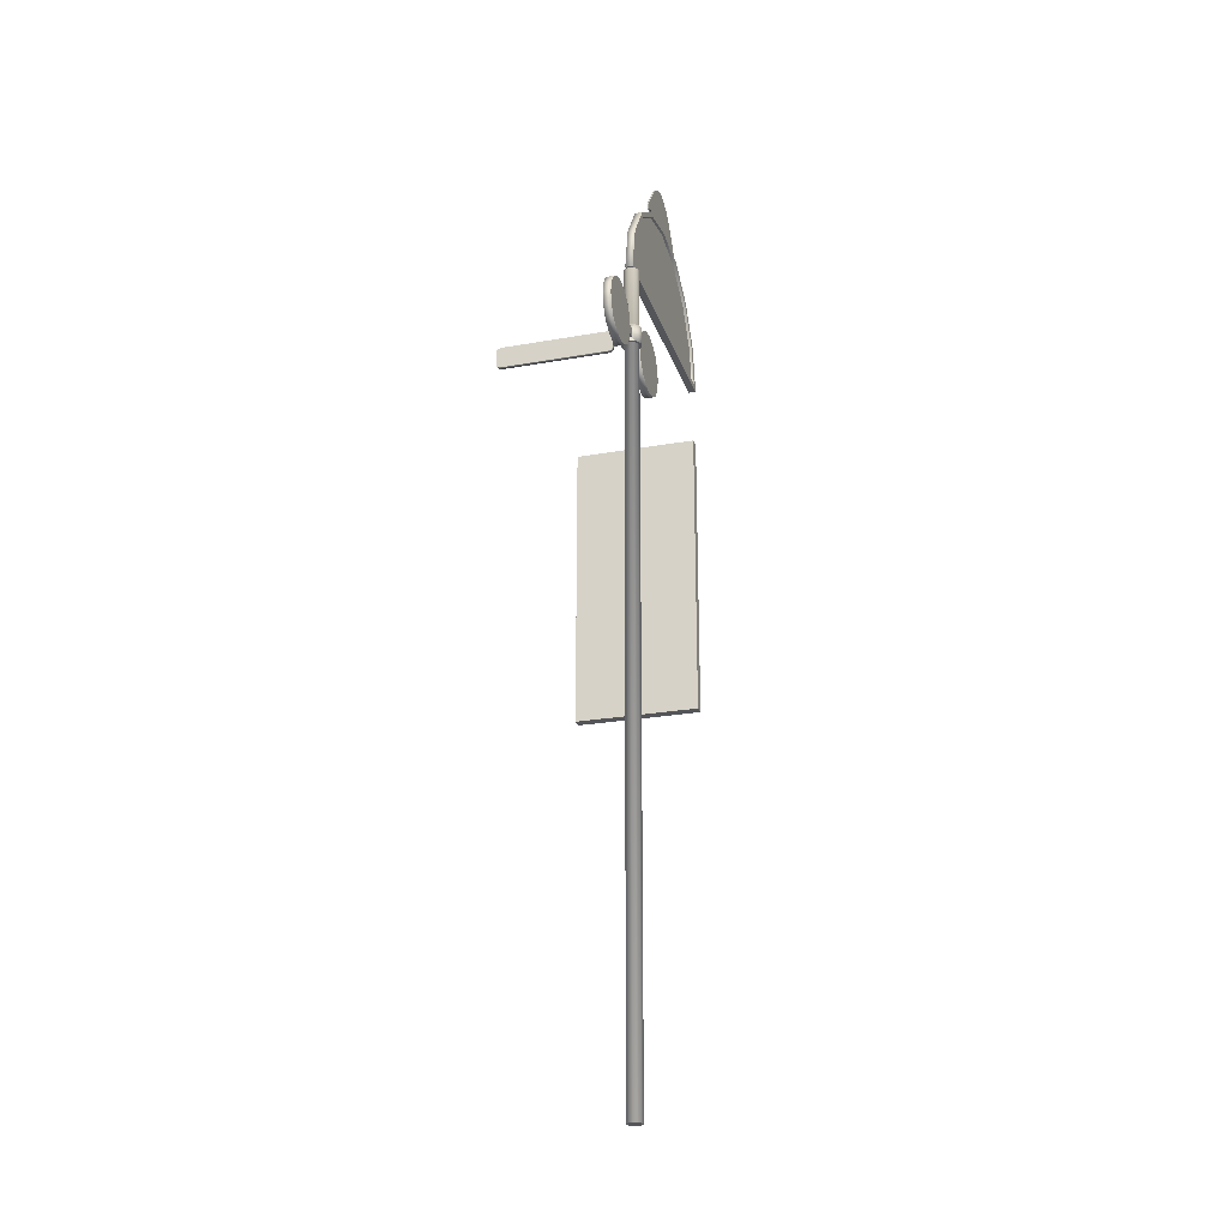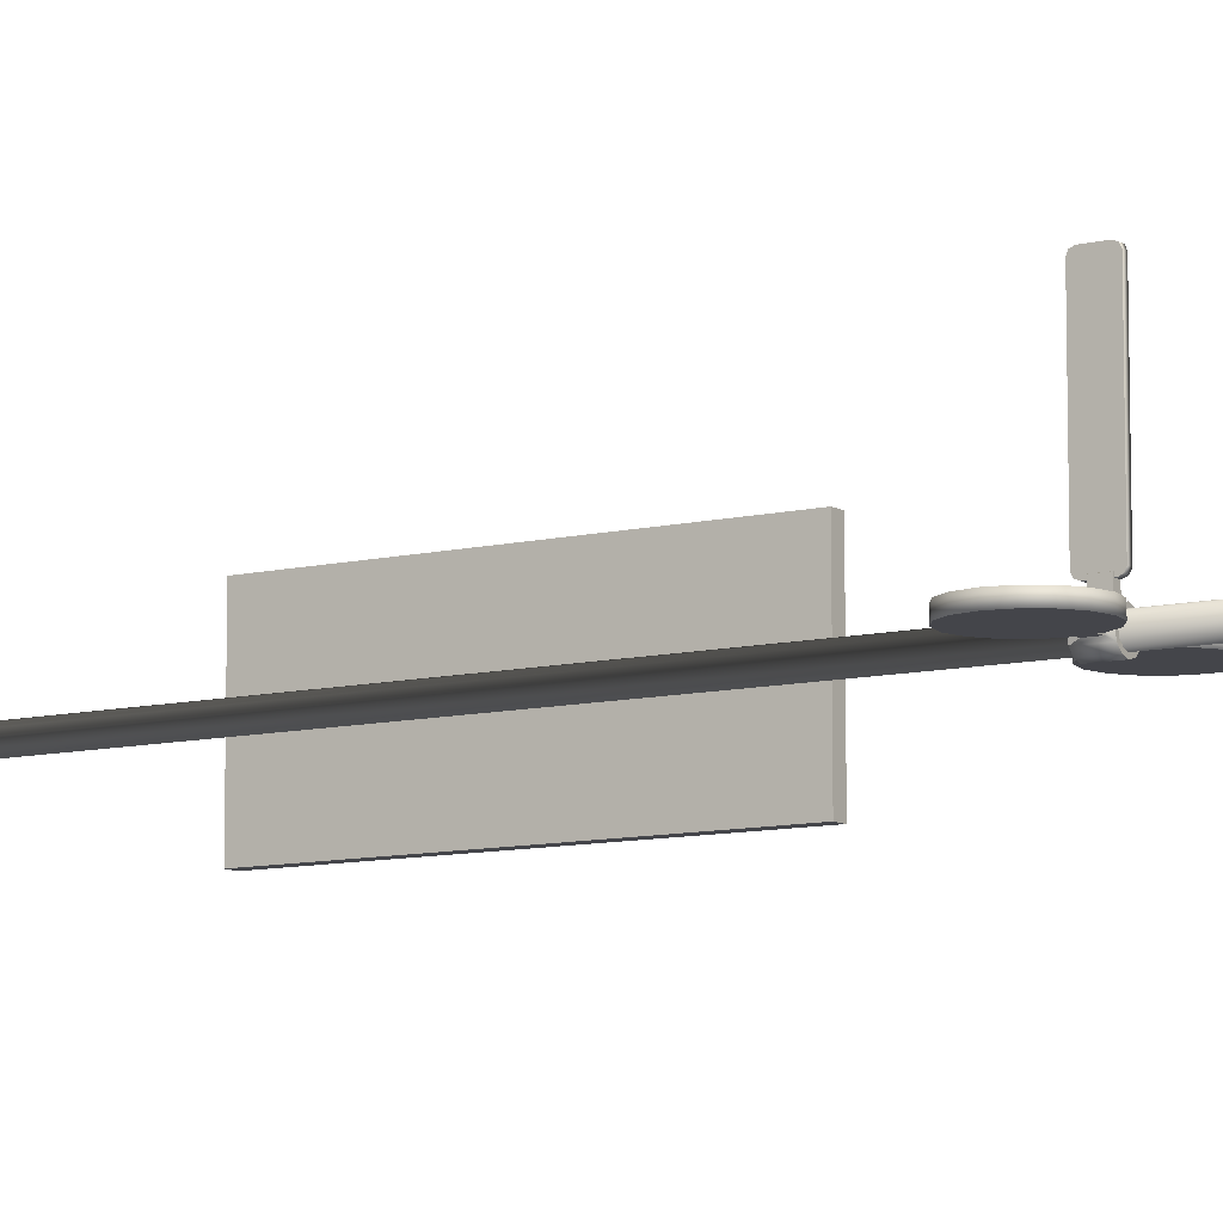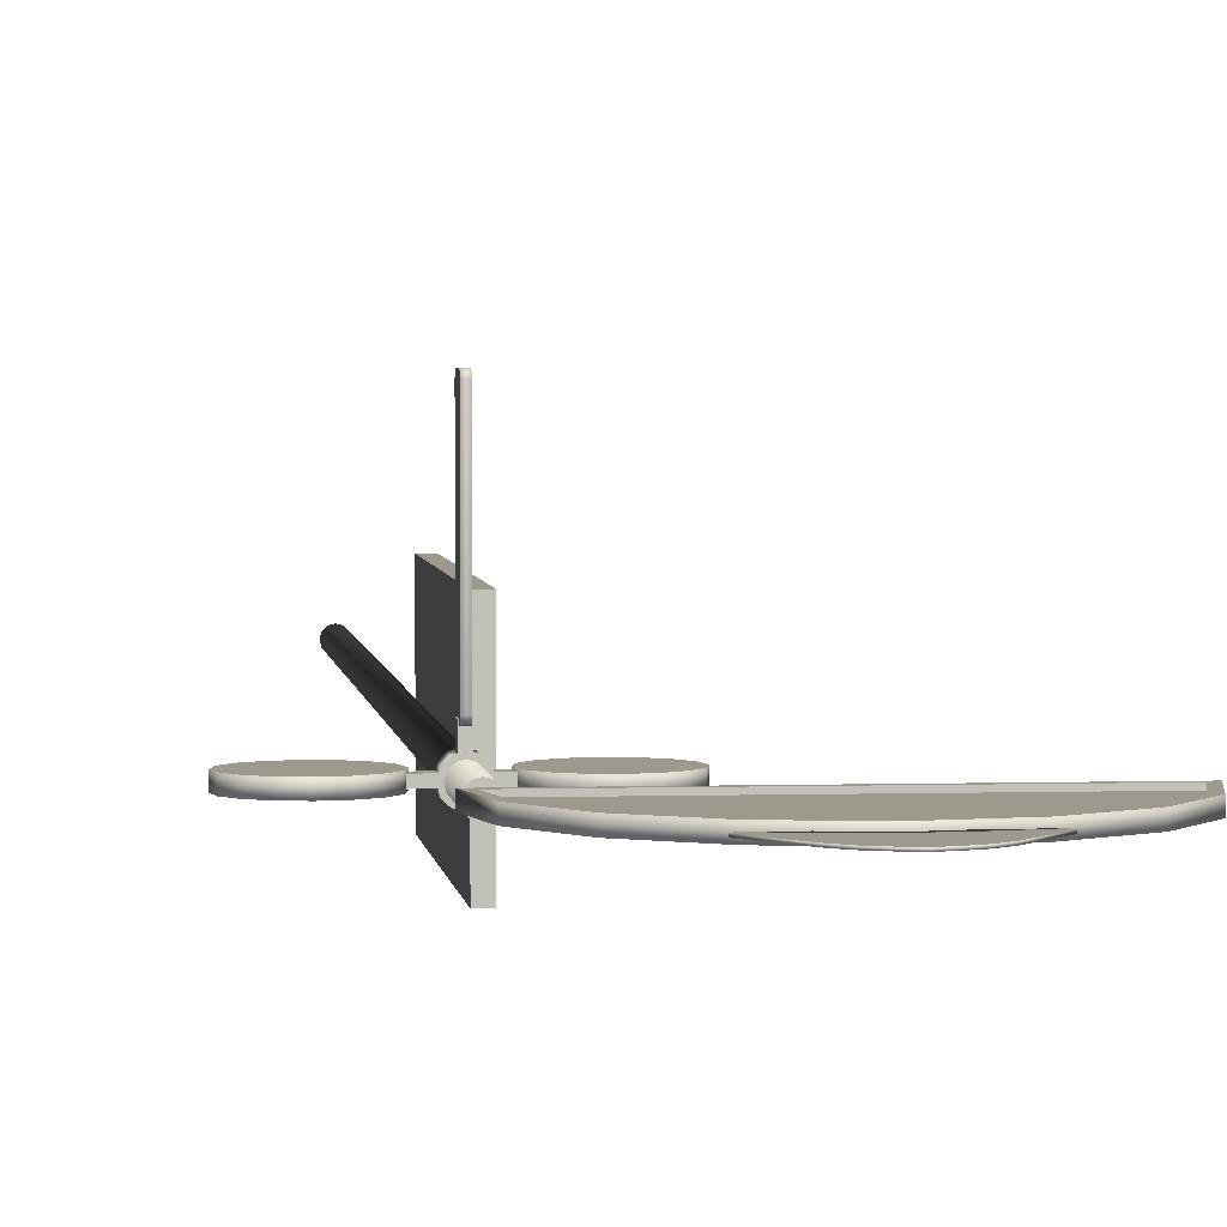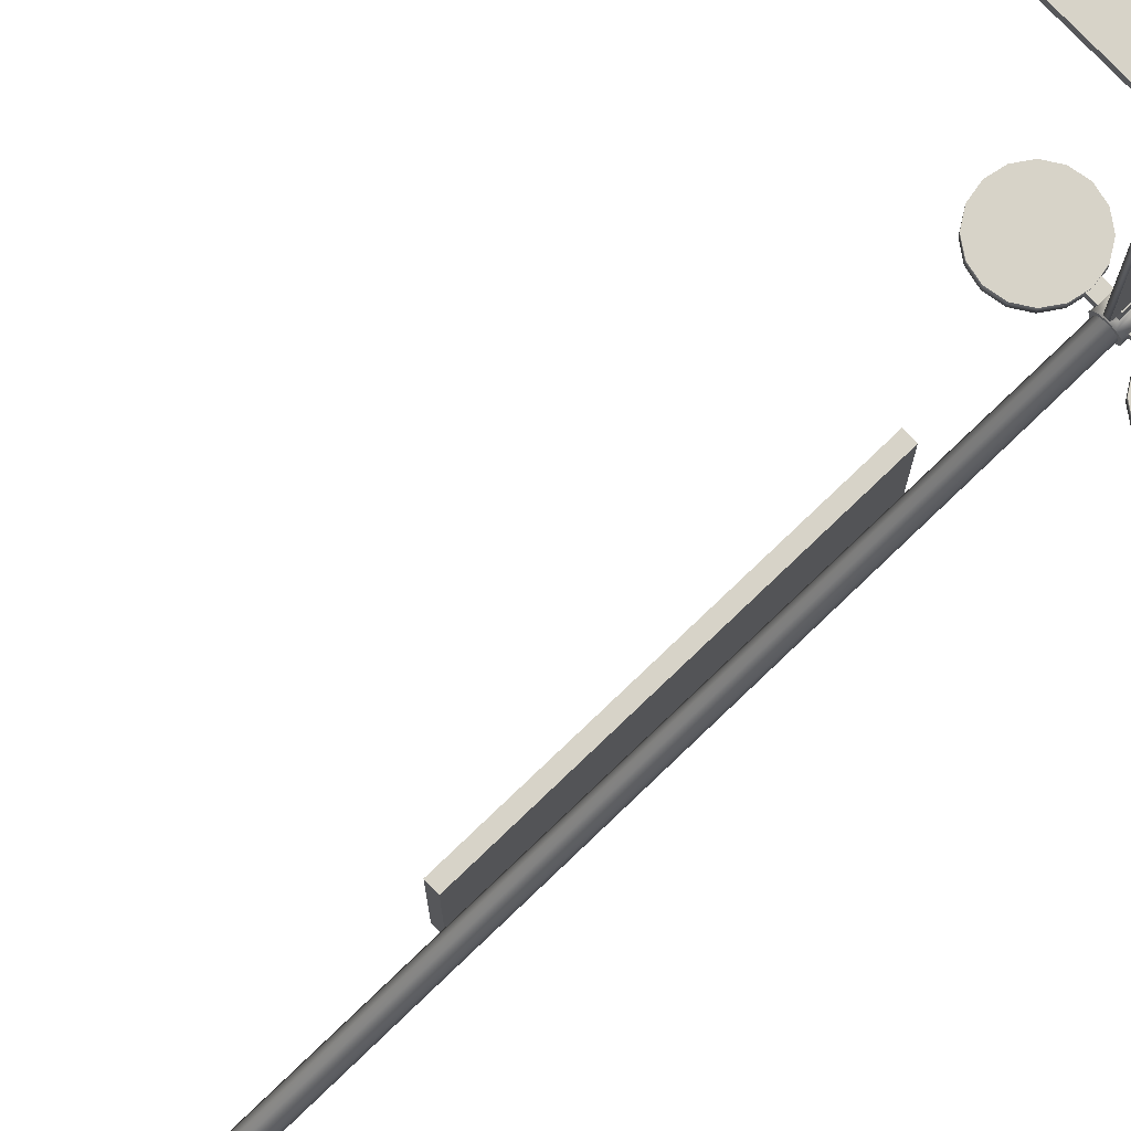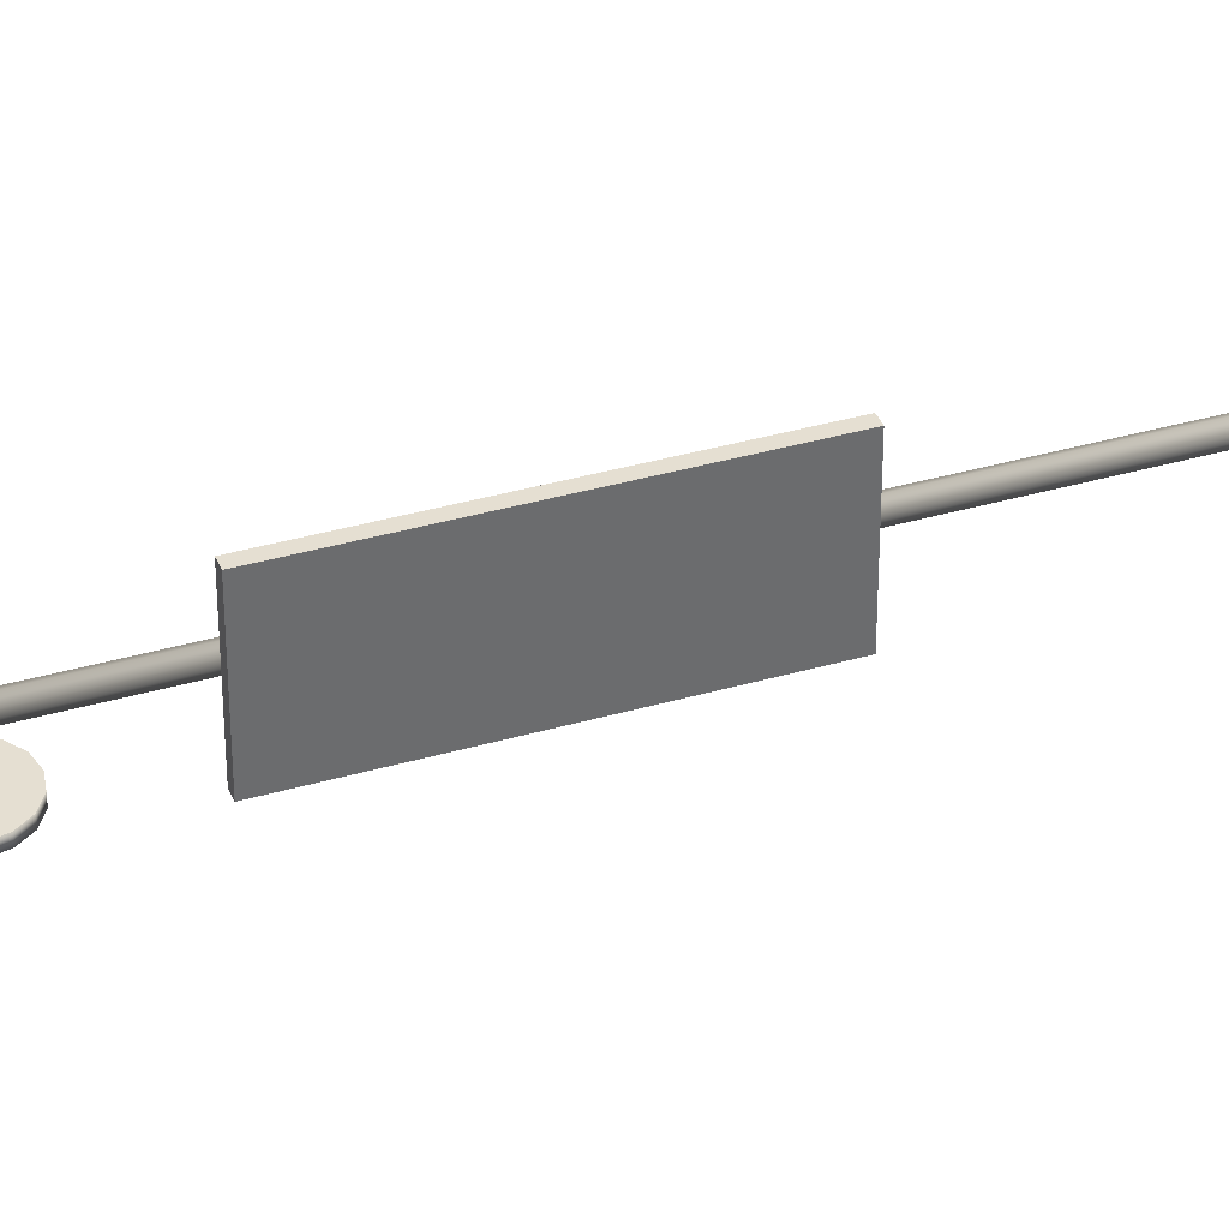
<metadata>
{"format":"obj","ext":"obj","renderer":"f3d","projection":"perspective","resolution":1024,"background":"white","views":[{"elev":-24.8,"azim":106.2,"up":"+Y"},{"elev":-9.2,"azim":123.3,"up":"+Z"},{"elev":3.3,"azim":173.8,"up":"+Z"},{"elev":77.0,"azim":46.2,"up":"+Z"},{"elev":37.5,"azim":-110.3,"up":"+Z"}]}
</metadata>
<code>
o Bus_Post_Bus_Post_Mesh
v -5.585 0.8651 0.1354
v -5.607 0.8651 0.1354
v -5.607 0.8651 -0.1339
v -5.585 0.8651 -0.1339
v -5.585 1.508 0.1354
v -5.607 1.508 0.1354
v -5.607 1.508 -0.1339
v -5.585 1.508 -0.1339
v -5.553 1.754 0.3152
v -5.553 1.764 0.3243
v -5.553 1.757 0.3216
v -5.553 1.764 0.04324
v -5.553 1.754 0.05228
v -5.553 1.757 0.04589
v -5.553 1.797 0.3243
v -5.553 1.807 0.3152
v -5.553 1.804 0.3216
v -5.553 1.807 0.05228
v -5.553 1.797 0.04324
v -5.553 1.804 0.04589
v -5.562 1.764 0.3243
v -5.562 1.754 0.3152
v -5.562 1.757 0.3216
v -5.562 1.754 0.05228
v -5.562 1.764 0.04324
v -5.562 1.757 0.04589
v -5.562 1.807 0.3152
v -5.562 1.797 0.3243
v -5.562 1.804 0.3216
v -5.562 1.797 0.04324
v -5.562 1.807 0.05228
v -5.562 1.804 0.04589
v -5.435 1.858 -0.009376
v -5.435 1.858 0.009376
v -5.405 1.852 -0.009376
v -5.405 1.852 0.009376
v -5.38 1.835 -0.009376
v -5.38 1.835 0.009376
v -5.362 1.809 -0.009376
v -5.362 1.809 0.009376
v -5.356 1.779 -0.009376
v -5.356 1.779 0.009376
v -5.362 1.749 -0.009376
v -5.362 1.749 0.009376
v -5.38 1.724 -0.009376
v -5.38 1.724 0.009376
v -5.405 1.707 -0.009376
v -5.405 1.707 0.009376
v -5.435 1.701 -0.009376
v -5.435 1.701 0.009376
v -5.465 1.707 -0.009376
v -5.465 1.707 0.009376
v -5.491 1.724 -0.009376
v -5.491 1.724 0.009376
v -5.508 1.749 -0.009376
v -5.508 1.749 0.009376
v -5.514 1.779 -0.009376
v -5.514 1.779 0.009376
v -5.508 1.809 -0.009376
v -5.508 1.809 0.009376
v -5.491 1.835 -0.009376
v -5.491 1.835 0.009376
v -5.465 1.852 -0.009376
v -5.465 1.852 0.009376
v -5.674 1.858 -0.009376
v -5.674 1.858 0.009376
v -5.644 1.852 -0.009376
v -5.644 1.852 0.009376
v -5.618 1.835 -0.009376
v -5.618 1.835 0.009376
v -5.601 1.809 -0.009376
v -5.601 1.809 0.009376
v -5.595 1.779 -0.009376
v -5.595 1.779 0.009376
v -5.601 1.749 -0.009376
v -5.601 1.749 0.009376
v -5.618 1.724 -0.009376
v -5.618 1.724 0.009376
v -5.644 1.707 -0.009376
v -5.644 1.707 0.009376
v -5.674 1.701 -0.009376
v -5.674 1.701 0.009376
v -5.704 1.707 -0.009376
v -5.704 1.707 0.009376
v -5.73 1.724 -0.009376
v -5.73 1.724 0.009376
v -5.747 1.749 -0.009376
v -5.747 1.749 0.009376
v -5.753 1.779 -0.009376
v -5.753 1.779 0.009376
v -5.747 1.809 -0.009376
v -5.747 1.809 0.009376
v -5.73 1.835 -0.009376
v -5.73 1.835 0.009376
v -5.704 1.852 -0.009376
v -5.704 1.852 0.009376
v -5.558 0 0.01753
v -5.558 1.962 0.01753
v -5.567 0 0.01512
v -5.567 1.962 0.01512
v -5.573 0 0.008535
v -5.573 1.962 0.008535
v -5.576 0 -0.000465
v -5.576 1.962 -0.000465
v -5.573 0 -0.009465
v -5.573 1.962 -0.009465
v -5.567 0 -0.01605
v -5.567 1.962 -0.01605
v -5.558 0 -0.01846
v -5.558 1.962 -0.01846
v -5.549 0 -0.01605
v -5.549 1.962 -0.01605
v -5.542 0 -0.009465
v -5.542 1.962 -0.009465
v -5.54 0 -0.000465
v -5.54 1.962 -0.000465
v -5.542 0 0.008535
v -5.542 1.962 0.008535
v -5.549 0 0.01512
v -5.549 1.962 0.01512
v -5.57 1.805 -0.02122
v -5.57 1.761 -0.02122
v -5.579 1.805 -0.01245
v -5.579 1.761 -0.01245
v -5.582 1.805 -0.000465
v -5.582 1.761 -0.000465
v -5.579 1.805 0.01152
v -5.579 1.761 0.01152
v -5.57 1.805 0.02029
v -5.57 1.761 0.02029
v -5.558 1.761 0.0235
v -5.558 1.805 0.0235
v -5.558 1.805 0.01753
v -5.558 1.761 0.01753
v -5.567 1.761 0.01512
v -5.567 1.805 0.01512
v -5.573 1.761 0.008535
v -5.573 1.805 0.008535
v -5.576 1.761 -0.000465
v -5.576 1.805 -0.000465
v -5.573 1.761 -0.009465
v -5.573 1.805 -0.009465
v -5.567 1.761 -0.01605
v -5.567 1.805 -0.01605
v -5.558 1.761 -0.01846
v -5.558 1.805 -0.01846
v -5.549 1.761 -0.01605
v -5.549 1.805 -0.01605
v -5.542 1.761 -0.009465
v -5.542 1.805 -0.009465
v -5.54 1.761 -0.000465
v -5.54 1.805 -0.000465
v -5.542 1.761 0.008535
v -5.542 1.805 0.008535
v -5.549 1.805 0.01512
v -5.549 1.761 0.01512
v -5.558 1.761 -0.02443
v -5.558 1.805 -0.02443
v -5.546 1.761 -0.02122
v -5.546 1.805 -0.02122
v -5.537 1.761 -0.01245
v -5.537 1.805 -0.01245
v -5.534 1.761 -0.000465
v -5.534 1.805 -0.000465
v -5.537 1.761 0.01152
v -5.537 1.805 0.01152
v -5.546 1.805 0.02029
v -5.546 1.761 0.02029
v -5.564 1.795 0.02077
v -5.564 1.771 0.02077
v -5.558 1.771 0.02253
v -5.558 1.795 0.02253
v -5.551 1.795 0.02077
v -5.551 1.771 0.02077
v -5.564 1.795 0.04809
v -5.564 1.771 0.04809
v -5.558 1.771 0.04986
v -5.558 1.795 0.04986
v -5.551 1.795 0.04809
v -5.551 1.771 0.04809
v -5.579 1.795 -0.007166
v -5.579 1.77 -0.007166
v -5.581 1.795 -0.000465
v -5.581 1.77 -0.000465
v -5.579 1.795 0.006236
v -5.579 1.77 0.006236
v -5.602 1.795 -0.007166
v -5.602 1.77 -0.007166
v -5.604 1.795 -0.000465
v -5.604 1.77 -0.000465
v -5.602 1.795 0.006236
v -5.602 1.77 0.006236
v -5.537 1.771 -0.006554
v -5.537 1.794 -0.006554
v -5.535 1.771 -0.000465
v -5.535 1.794 -0.000465
v -5.537 1.771 0.005624
v -5.537 1.794 0.005624
v -5.499 1.771 -0.006555
v -5.499 1.794 -0.006555
v -5.498 1.771 -0.000465
v -5.498 1.794 -0.000465
v -5.499 1.771 0.005624
v -5.499 1.794 0.005624
v -5.537 1.962 -0.009066
v -5.537 1.962 0.009066
v -6.126 1.962 -0.009066
v -6.126 1.962 0.009066
v -6.104 2.075 -0.009066
v -6.104 2.075 0.009066
v -6.04 2.17 -0.009066
v -6.04 2.17 0.009066
v -5.944 2.234 -0.009066
v -5.944 2.234 0.009066
v -5.832 2.257 -0.009066
v -5.832 2.257 0.009066
v -5.719 2.234 -0.009066
v -5.719 2.234 0.009066
v -5.623 2.17 -0.009066
v -5.623 2.17 0.009066
v -5.559 2.075 -0.009066
v -5.559 2.075 0.009066
v -6.111 1.974 -0.009066
v -6.092 2.07 -0.009066
v -6.092 2.07 0.009066
v -6.111 1.974 0.009066
v -6.031 2.161 -0.009066
v -6.031 2.161 0.009066
v -5.94 2.222 -0.009066
v -5.94 2.222 0.009066
v -5.832 2.244 -0.009066
v -5.832 2.244 0.009066
v -5.724 2.222 -0.009066
v -5.724 2.222 0.009066
v -5.632 2.161 -0.009066
v -5.632 2.161 0.009066
v -5.571 2.07 -0.009066
v -5.571 2.07 0.009066
v -5.552 1.974 -0.009066
v -5.552 1.974 0.009066
v -6.111 1.974 -0.00276
v -6.092 2.07 -0.00276
v -6.092 2.07 0.00276
v -6.111 1.974 0.00276
v -6.031 2.161 -0.00276
v -6.031 2.161 0.00276
v -5.94 2.222 -0.00276
v -5.94 2.222 0.00276
v -5.832 2.244 -0.00276
v -5.832 2.244 0.00276
v -5.724 2.222 -0.00276
v -5.724 2.222 0.00276
v -5.632 2.161 -0.00276
v -5.632 2.161 0.00276
v -5.571 2.07 -0.00276
v -5.571 2.07 0.00276
v -5.552 1.974 -0.00276
v -5.552 1.974 0.00276
v -5.956 2.252 -0.001916
v -5.951 2.244 -0.002031
v -5.914 2.309 -0.001916
v -5.832 2.364 -0.001916
v -5.749 2.309 -0.001916
v -5.707 2.252 -0.001916
v -5.712 2.244 -0.002031
v -5.772 2.257 -0.002031
v -5.832 2.264 -0.002031
v -5.891 2.257 -0.002031
v -5.956 2.252 0.001398
v -5.951 2.244 0.001513
v -5.914 2.309 0.001398
v -5.832 2.364 0.001398
v -5.749 2.309 0.001398
v -5.707 2.252 0.001398
v -5.712 2.244 0.001513
v -5.772 2.257 0.001513
v -5.832 2.264 0.001513
v -5.891 2.257 0.001513
v -5.9 2.328 -0.001916
v -5.854 2.359 -0.001916
v -5.879 2.347 -0.001916
v -5.809 2.359 -0.001916
v -5.763 2.328 -0.001916
v -5.784 2.347 -0.001916
v -5.854 2.359 0.001398
v -5.9 2.328 0.001398
v -5.879 2.347 0.001398
v -5.763 2.328 0.001398
v -5.809 2.359 0.001398
v -5.784 2.347 0.001398
f 5 6 2 1
f 6 7 3 2
f 7 8 4 3
f 8 5 1 4
f 1 2 3 4
f 8 7 6 5
f 21 28 29 27 31 32 30 25 26 24 22 23
f 9 13 14 12 19 20 18 16 17 15 10 11
f 36 34 64 62 60 58 56 54 52 50 48 46 44 42 40 38
f 33 35 37 39 41 43 45 47 49 51 53 55 57 59 61 63
f 68 66 96 94 92 90 88 86 84 82 80 78 76 74 72 70
f 65 67 69 71 73 75 77 79 81 83 85 87 89 91 93 95
f 100 98 120 118 116 114 112 110 108 106 104 102
f 97 99 101 103 105 107 109 111 113 115 117 119
f 145 143 122 157
f 138 140 125 127
f 139 137 128 126
f 148 150 162 160
f 134 156 168 131
f 149 147 159 161
f 142 144 121 123
f 156 153 165 168
f 143 141 124 122
f 136 138 127 129
f 137 135 130 128
f 152 154 166 164
f 151 149 161 163
f 144 146 158 121
f 150 152 164 162
f 135 134 131 130
f 154 155 167 166
f 133 136 129 132
f 141 139 126 124
f 155 133 132 167
f 140 142 123 125
f 147 145 157 159
f 153 151 163 165
f 146 148 160 158
f 173 172 178 179
f 169 170 176 175
f 178 175 176 177
f 179 178 177 180
f 171 174 180 177
f 170 171 177 176
f 172 169 175 178
f 174 173 179 180
f 181 182 188 187
f 186 185 191 192
f 191 189 190 192
f 189 187 188 190
f 184 186 192 190
f 182 184 190 188
f 185 183 189 191
f 183 181 187 189
f 198 197 203 204
f 193 194 200 199
f 163 161 193 195
f 200 202 201 199
f 202 204 203 201
f 195 193 199 201
f 197 195 201 203
f 194 196 202 200
f 196 198 204 202
f 205 206 208 207
f 239 223 241 257
f 224 223 207 209
f 226 225 210 208
f 227 224 209 211
f 225 228 212 210
f 229 227 211 213
f 228 230 214 212
f 231 229 213 215
f 230 232 216 214
f 233 231 215 217
f 232 234 218 216
f 235 233 217 219
f 234 236 220 218
f 237 235 219 221
f 236 238 222 220
f 239 237 221 205
f 238 240 206 222
f 240 226 208 206
f 223 239 205 207
f 258 256 254 252 250 248 246 243 244
f 255 257 241 242 245 247 249 251 253
f 226 240 258 244
f 265 264 274 275
f 275 274 273 288 290 289 272 285 287 286 271 269 270 278 277 276
f 265 266 267 268 260 259 261 279 281 280 262 282 284 283 263 264
f 259 260 270 269
f 9 22 24 13
f 18 31 27 16
f 15 28 21 10
f 12 25 30 19
f 30 32 20 19
f 32 31 18 20
f 15 17 29 28
f 17 16 27 29
f 24 26 14 13
f 26 25 12 14
f 21 23 11 10
f 23 22 9 11
f 33 34 36 35
f 35 36 38 37
f 37 38 40 39
f 39 40 42 41
f 41 42 44 43
f 43 44 46 45
f 45 46 48 47
f 47 48 50 49
f 49 50 52 51
f 51 52 54 53
f 53 54 56 55
f 55 56 58 57
f 57 58 60 59
f 59 60 62 61
f 63 64 34 33
f 61 62 64 63
f 65 66 68 67
f 67 68 70 69
f 69 70 72 71
f 71 72 74 73
f 73 74 76 75
f 75 76 78 77
f 77 78 80 79
f 79 80 82 81
f 81 82 84 83
f 83 84 86 85
f 85 86 88 87
f 87 88 90 89
f 89 90 92 91
f 91 92 94 93
f 95 96 66 65
f 93 94 96 95
f 119 156 134 97
f 99 135 137 101
f 101 137 139 103
f 103 139 141 105
f 105 141 143 107
f 107 143 145 109
f 109 145 147 111
f 111 147 149 113
f 113 149 151 115
f 115 151 153 117
f 136 100 102 138
f 117 153 156 119
f 155 120 98 133
f 138 102 104 140
f 140 104 106 142
f 142 106 108 144
f 144 108 110 146
f 146 110 112 148
f 148 112 114 150
f 150 114 116 152
f 152 116 118 154
f 154 118 120 155
f 97 134 135 99
f 167 132 172 173
f 133 98 100 136
f 129 127 128 130
f 123 124 182 181
f 128 127 185 186
f 123 121 122 124
f 121 158 157 122
f 158 160 159 157
f 160 162 161 159
f 166 165 197 198
f 161 162 194 193
f 129 130 170 169
f 166 167 168 165
f 131 168 174 171
f 130 131 171 170
f 132 129 169 172
f 168 167 173 174
f 126 128 186 184
f 124 126 184 182
f 127 125 183 185
f 125 123 181 183
f 165 163 195 197
f 162 164 196 194
f 164 166 198 196
f 207 208 210 209
f 209 210 212 211
f 211 212 214 213
f 213 214 216 215
f 215 216 218 217
f 217 218 220 219
f 229 231 249 247
f 221 222 206 205
f 219 220 222 221
f 227 229 247 245
f 240 238 256 258
f 224 227 245 242
f 238 236 254 256
f 223 224 242 241
f 236 234 252 254
f 234 232 250 252
f 232 230 248 250
f 230 228 246 248
f 228 225 243 246
f 237 239 257 255
f 225 226 244 243
f 235 237 255 253
f 233 235 253 251
f 231 233 251 249
f 262 280 285 272
f 268 267 277 278
f 267 266 276 277
f 266 265 275 276
f 260 268 278 270
f 264 263 273 274
f 263 283 288 273
f 282 262 272 289
f 261 259 269 271
f 282 289 290 284
f 284 290 288 283
f 279 286 287 281
f 281 287 285 280
f 279 261 271 286

</code>
